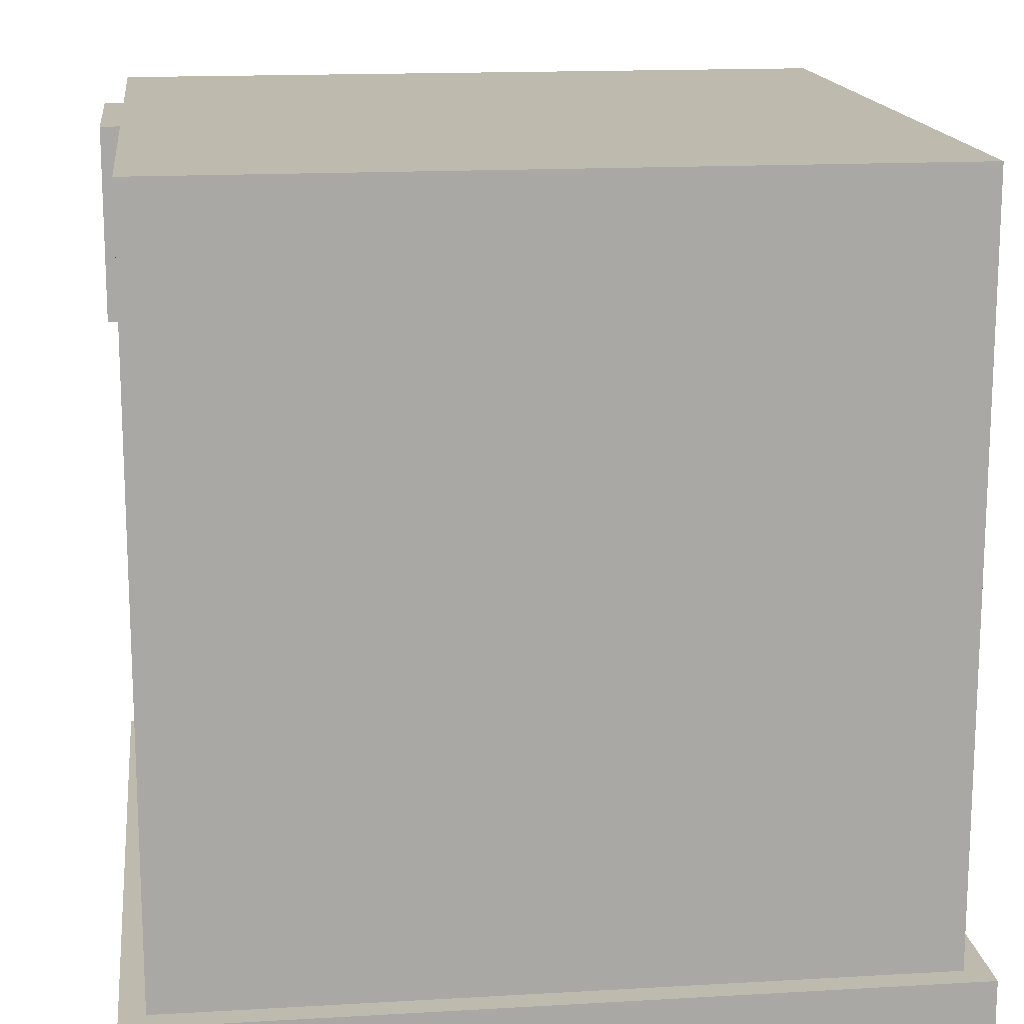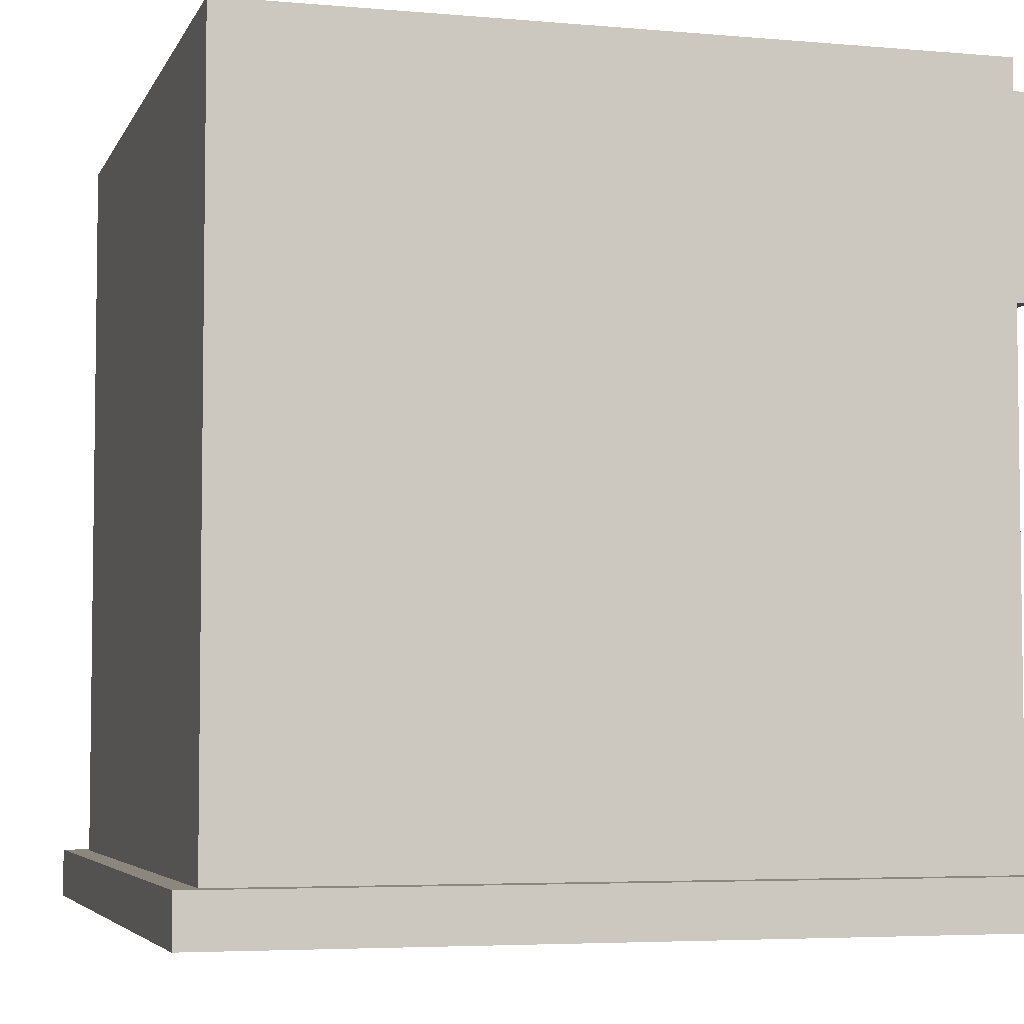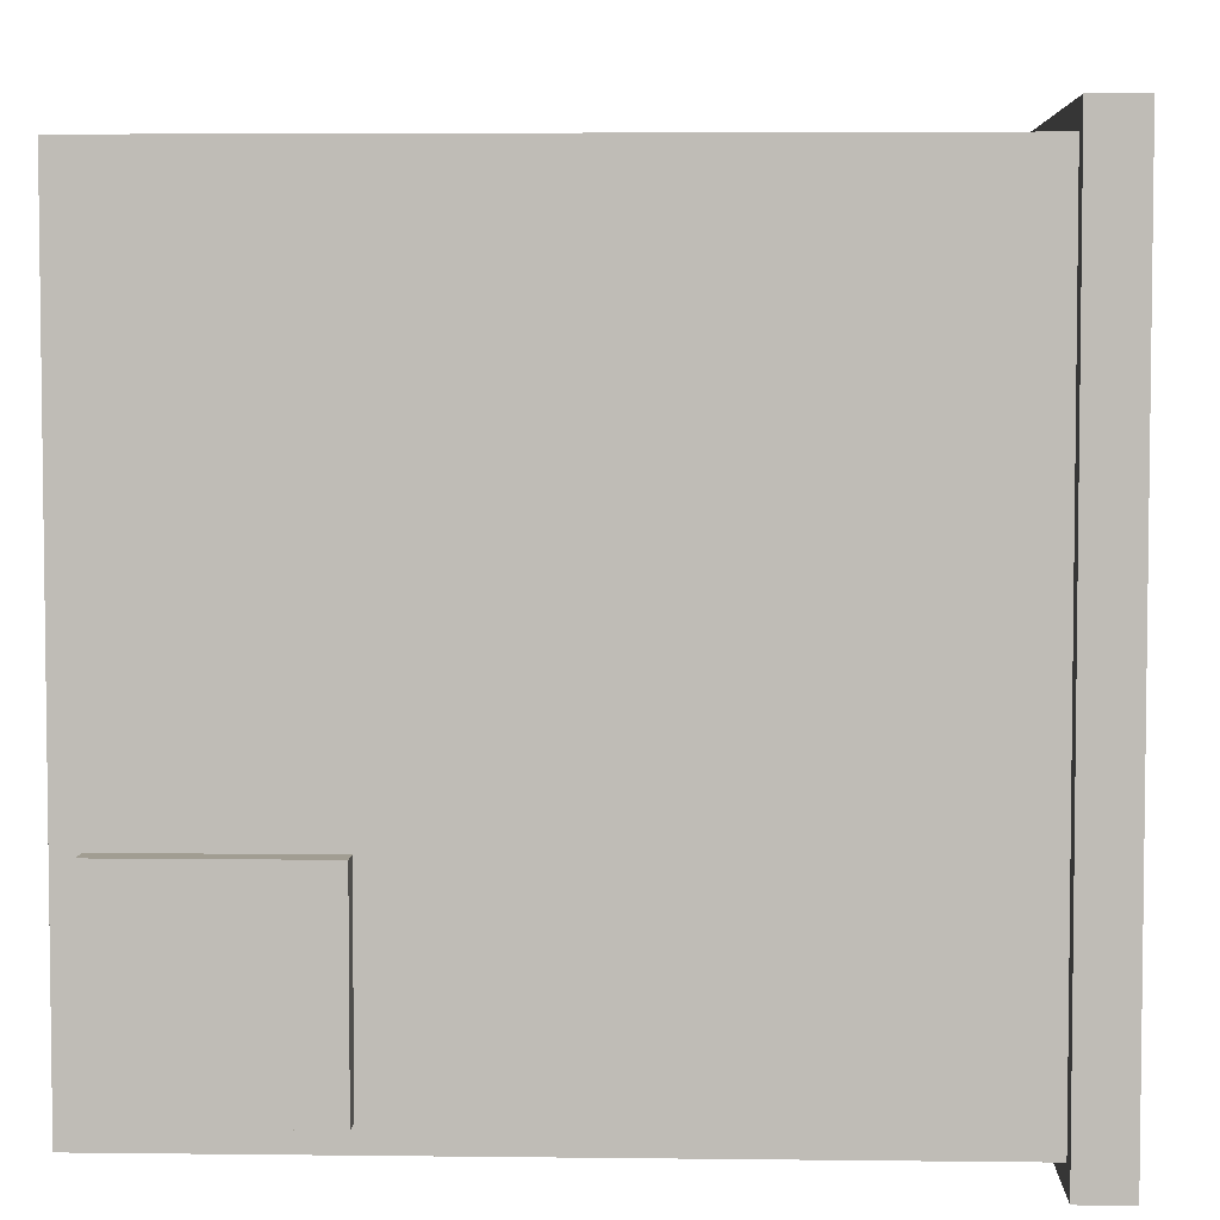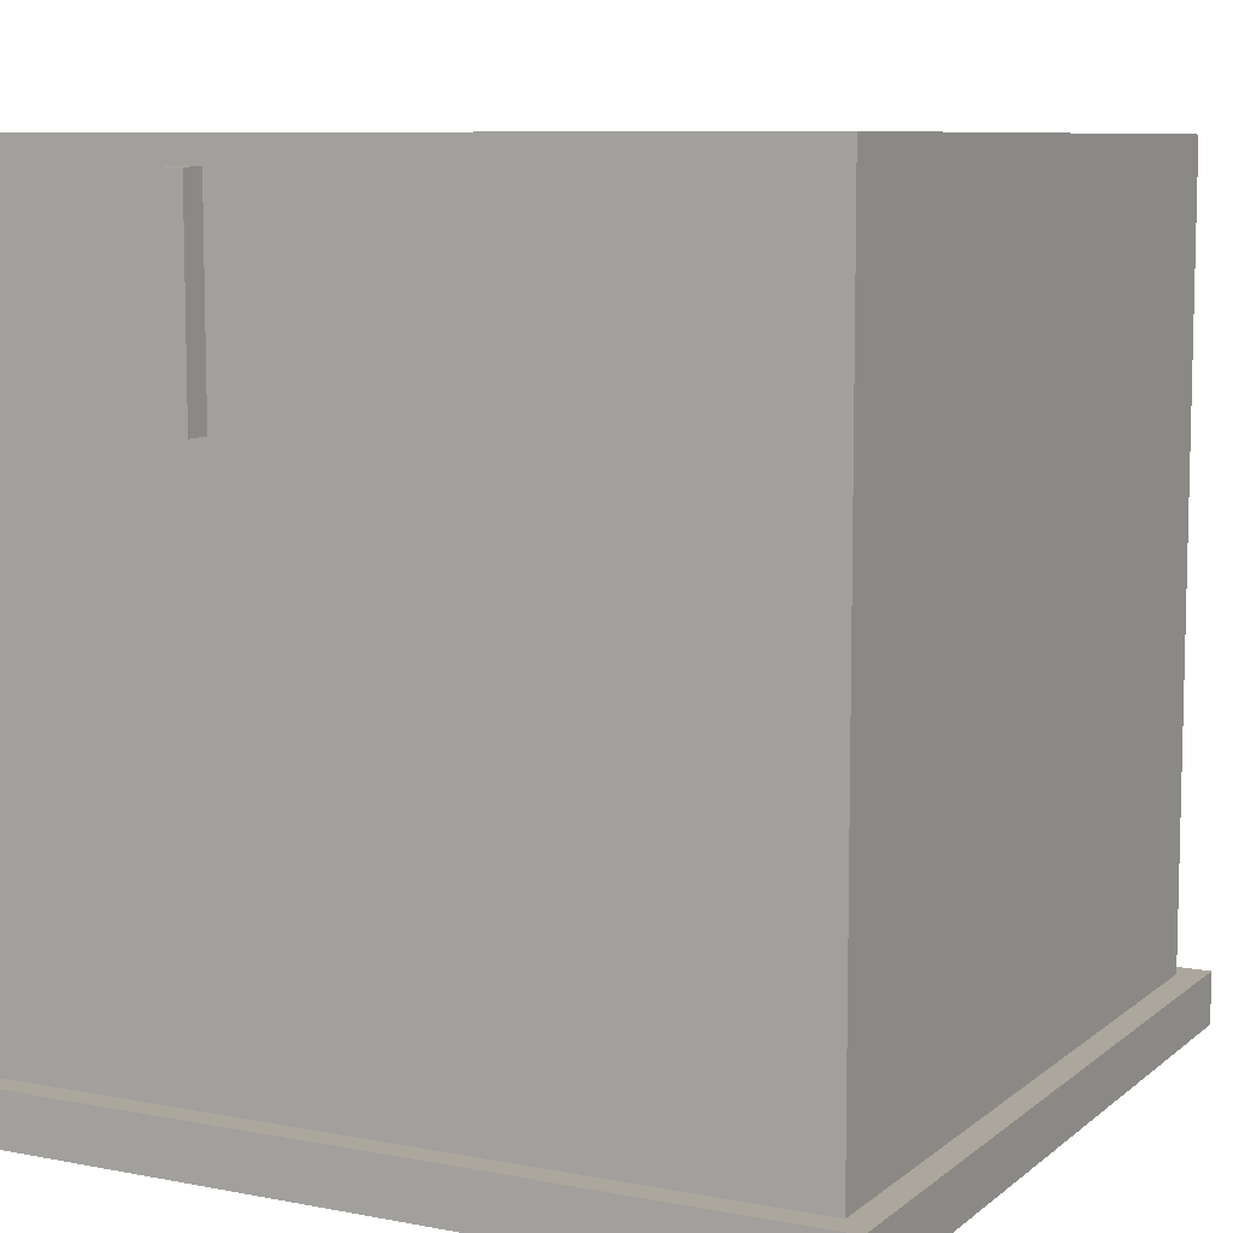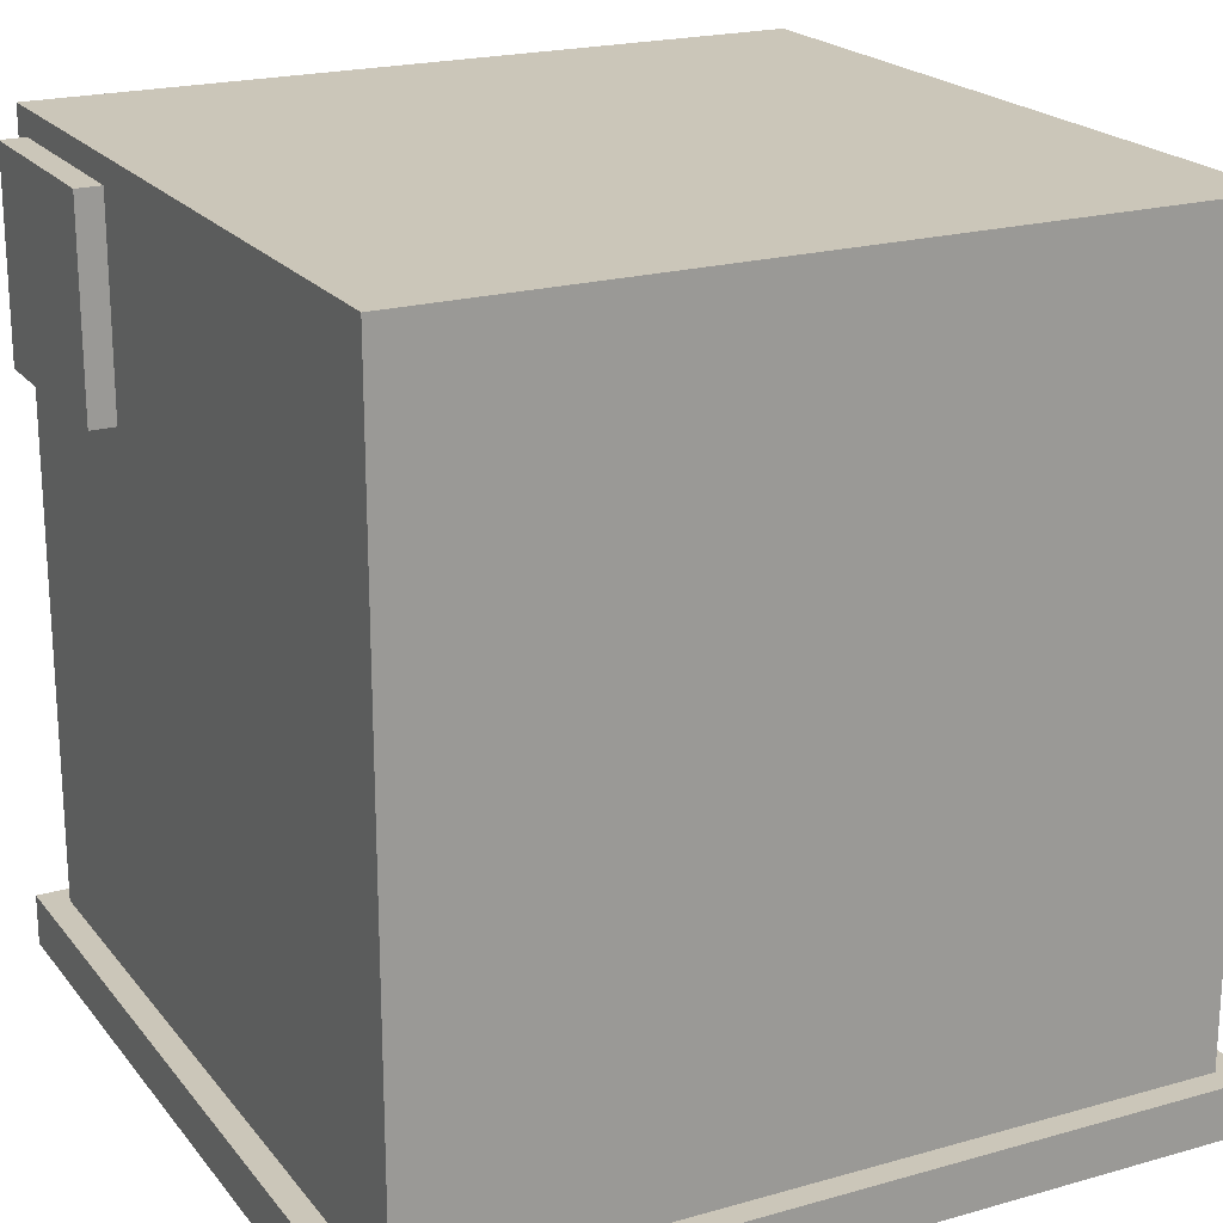
<metadata>
{"format":"obj","ext":"obj","renderer":"f3d","projection":"perspective","resolution":1024,"background":"white","views":[{"elev":15.5,"azim":-7.0,"up":"+Y"},{"elev":-4.8,"azim":164.2,"up":"+Y"},{"elev":4.7,"azim":-87.8,"up":"+Z"},{"elev":8.4,"azim":-62.5,"up":"+Y"},{"elev":20.8,"azim":-27.1,"up":"+Y"}]}
</metadata>
<code>
o BackArmUpper
v 0.5615 0.5255 0.5312
v 0.5615 0.5255 0.4688
v 0.6562 0.4439 0.4688
v 0.6562 0.4439 0.5312
v 0.6023 0.5729 0.4688
v 0.6023 0.5729 0.5312
v 0.697 0.4913 0.5312
v 0.697 0.4913 0.4688
f 1 2 3 4
f 5 6 7 8
f 4 3 8 7
f 6 5 2 1
f 6 1 4 7
f 2 5 8 3
o BottomRotorLowerArm
v 0.6443 0.1253 0.3115
v 0.6885 0.1253 0.3557
v 0.8044 0.531 0.2398
v 0.7602 0.531 0.1956
v 0.7295 0.1019 0.3147
v 0.6853 0.1019 0.2705
v 0.8012 0.5075 0.1546
v 0.8454 0.5075 0.1988
f 9 10 11 12
f 13 14 15 16
f 12 11 16 15
f 14 13 10 9
f 14 9 12 15
f 10 13 16 11
o MaterialPlinthStand
v 0.5 0.03145 0.4558
v 0.4558 0.03145 0.5
v 0.4558 0.4064 0.5
v 0.5 0.4064 0.4558
v 0.5 0.03145 0.5442
v 0.5442 0.03145 0.5
v 0.5442 0.4064 0.5
v 0.5 0.4064 0.5442
f 17 18 19 20
f 21 22 23 24
f 20 19 24 23
f 22 21 18 17
f 22 17 20 23
f 18 21 24 19
o LeftArmLower
v 0.4688 0.5011 0.6509
v 0.5312 0.5011 0.6509
v 0.5312 0.4127 0.5625
v 0.4688 0.4127 0.5625
v 0.5312 0.4569 0.6951
v 0.4688 0.4569 0.6951
v 0.4688 0.3685 0.6067
v 0.5312 0.3685 0.6067
f 25 26 27 28
f 29 30 31 32
f 28 27 32 31
f 30 29 26 25
f 30 25 28 31
f 26 29 32 27
o ResonatorUnit
v 0.5 0.8127 0.5884
v 0.5884 0.8127 0.5
v 0.5884 0.9377 0.5
v 0.5 0.9377 0.5884
v 0.5 0.8127 0.4116
v 0.4116 0.8127 0.5
v 0.4116 0.9377 0.5
v 0.5 0.9377 0.4116
f 33 34 35 36
f 37 38 39 40
f 36 35 40 39
f 38 37 34 33
f 38 33 36 39
f 34 37 40 35
o SafetyGlassTop
v 0.9688 1 0.03125
v 0.9688 1 0.9688
v 0.03125 1 0.9688
v 0.03125 1 0.03125
f 41 42 43 44
o MiddleRotor
v 0.4062 0.1814 0.4062
v 0.4062 0.1814 0.5938
v 0.4062 0.2439 0.5938
v 0.4062 0.2439 0.4062
v 0.5938 0.1814 0.5938
v 0.5938 0.1814 0.4062
v 0.5938 0.2439 0.4062
v 0.5938 0.2439 0.5938
f 45 46 47 48
f 49 50 51 52
f 48 47 52 51
f 50 49 46 45
f 50 45 48 51
f 46 49 52 47
o ControlPadRibbonConnector
v 0.05 0.7502 0.09375
v 0.05 0.7502 0.2812
v 0.05 0.8127 0.2812
v 0.05 0.8127 0.09375
v 0.1125 0.7502 0.2812
v 0.1125 0.7502 0.09375
v 0.1125 0.8127 0.09375
v 0.1125 0.8127 0.2812
f 53 54 55 56
f 57 58 59 60
f 56 55 60 59
f 58 57 54 53
f 58 53 56 59
f 54 57 60 55
o BottomRotorResonatorArm
v 0.6105 0.9127 0.4779
v 0.7431 0.9127 0.3453
v 0.7431 0.9752 0.3453
v 0.6105 0.9752 0.4779
v 0.6547 0.9127 0.2569
v 0.5221 0.9127 0.3895
v 0.5221 0.9752 0.3895
v 0.6547 0.9752 0.2569
f 61 62 63 64
f 65 66 67 68
f 64 63 68 67
f 66 65 62 61
f 66 61 64 67
f 62 65 68 63
o SafetyGlassBack
v 0.9688 0.0627 0.9688
v 0.9688 0.0627 0.03125
v 0.9688 1 0.03125
v 0.9688 1 0.9688
f 69 70 71 72
o RightArmUpper
v 0.5312 0.5255 0.4385
v 0.4688 0.5255 0.4385
v 0.4688 0.4439 0.3438
v 0.5312 0.4439 0.3438
v 0.4688 0.5729 0.3977
v 0.5312 0.5729 0.3977
v 0.5312 0.4913 0.303
v 0.4688 0.4913 0.303
f 73 74 75 76
f 77 78 79 80
f 76 75 80 79
f 78 77 74 73
f 78 73 76 79
f 74 77 80 75
o BottomRotorUpperArm
v 0.5957 0.9228 0.3601
v 0.6399 0.9228 0.4043
v 0.679 0.9521 0.3652
v 0.6348 0.9521 0.321
v 0.8059 0.4813 0.2383
v 0.7617 0.4813 0.1941
v 0.8008 0.5106 0.1551
v 0.8449 0.5106 0.1992
f 81 82 83 84
f 85 86 87 88
f 84 83 88 87
f 86 85 82 81
f 86 81 84 87
f 82 85 88 83
o RightArmLower
v 0.5312 0.5011 0.3491
v 0.4688 0.5011 0.3491
v 0.4688 0.4127 0.4375
v 0.5312 0.4127 0.4375
v 0.4688 0.4569 0.3049
v 0.5312 0.4569 0.3049
v 0.5312 0.3685 0.3933
v 0.4688 0.3685 0.3933
f 89 90 91 92
f 93 94 95 96
f 92 91 96 95
f 94 93 90 89
f 94 89 92 95
f 90 93 96 91
o Ram1
v 0.6875 0.0627 0.625
v 0.875 0.0627 0.625
v 0.875 0.1252 0.625
v 0.6875 0.1252 0.625
f 97 98 99 100
o Circuit4
v 0.125 0.03145 0.4375
v 0.125 0.03145 0.5625
v 0.125 0.09395 0.5625
v 0.125 0.09395 0.4375
v 0.25 0.03145 0.5625
v 0.25 0.03145 0.4375
v 0.25 0.09395 0.4375
v 0.25 0.09395 0.5625
f 101 102 103 104
f 105 106 107 108
f 104 103 108 107
f 106 105 102 101
f 106 101 104 107
f 102 105 108 103
o SafetyGlassLeft
v 0.03125 0.0627 0.9688
v 0.9688 0.0627 0.9688
v 0.9688 1 0.9688
v 0.03125 1 0.9688
f 109 110 111 112
o Circuit3
v 0.5 0.03145 0.6875
v 0.5 0.03145 0.8125
v 0.5 0.09395 0.8125
v 0.5 0.09395 0.6875
v 0.625 0.03145 0.8125
v 0.625 0.03145 0.6875
v 0.625 0.09395 0.6875
v 0.625 0.09395 0.8125
f 113 114 115 116
f 117 118 119 120
f 116 115 120 119
f 118 117 114 113
f 118 113 116 119
f 114 117 120 115
o SafetyGlassFront
v 0.03125 0.0627 0.9688
v 0.03125 0.0627 0.03125
v 0.03125 1 0.03125
v 0.03125 1 0.9688
f 121 122 123 124
o PlinthBasePlate
v -0 0.000195 0
v 0 0.000195 1
v 0 0.0627 1
v -0 0.0627 0
v 1 0.000195 1
v 1 0.000195 0
v 1 0.0627 0
v 1 0.0627 1
f 125 126 127 128
f 129 130 131 132
f 128 127 132 131
f 130 129 126 125
f 130 125 128 131
f 126 129 132 127
o LeftArmUpper
v 0.4688 0.5255 0.5615
v 0.5312 0.5255 0.5615
v 0.5312 0.4439 0.6562
v 0.4688 0.4439 0.6562
v 0.5312 0.5729 0.6023
v 0.4688 0.5729 0.6023
v 0.4688 0.4913 0.697
v 0.5312 0.4913 0.697
f 133 134 135 136
f 137 138 139 140
f 136 135 140 139
f 138 137 134 133
f 138 133 136 139
f 134 137 140 135
o MaterialPlinthBase
v 0.5 0.3502 0.3674
v 0.3674 0.3502 0.5
v 0.3674 0.4127 0.5
v 0.5 0.4127 0.3674
v 0.5 0.3502 0.6326
v 0.6326 0.3502 0.5
v 0.6326 0.4127 0.5
v 0.5 0.4127 0.6326
f 141 142 143 144
f 145 146 147 148
f 144 143 148 147
f 146 145 142 141
f 146 141 144 147
f 142 145 148 143
o Circuit2
v 0.4375 0.03145 0.1875
v 0.4375 0.03145 0.3125
v 0.4375 0.09395 0.3125
v 0.4375 0.09395 0.1875
v 0.5625 0.03145 0.3125
v 0.5625 0.03145 0.1875
v 0.5625 0.09395 0.1875
v 0.5625 0.09395 0.3125
f 149 150 151 152
f 153 154 155 156
f 152 151 156 155
f 154 153 150 149
f 154 149 152 155
f 150 153 156 151
o MiddleRotorLowerArm
v 0.6336 0.2461 0.5895
v 0.5895 0.2461 0.6336
v 0.6722 0.5359 0.7164
v 0.7164 0.5359 0.6722
v 0.6304 0.2227 0.6746
v 0.6746 0.2227 0.6304
v 0.7574 0.5124 0.7132
v 0.7132 0.5124 0.7574
f 157 158 159 160
f 161 162 163 164
f 160 159 164 163
f 162 161 158 157
f 162 157 160 163
f 158 161 164 159
o Ram2
v 0.6875 0.0627 0.6562
v 0.875 0.0627 0.6562
v 0.875 0.1252 0.6562
v 0.6875 0.1252 0.6562
f 165 166 167 168
o ControlPad
v 0 0.7189 0.0625
v 0 0.7189 0.3125
v 0 0.9689 0.3125
v 0 0.9689 0.0625
v 0.0625 0.7189 0.3125
v 0.0625 0.7189 0.0625
v 0.0625 0.9689 0.0625
v 0.0625 0.9689 0.3125
f 169 170 171 172
f 173 174 175 176
f 172 171 176 175
f 174 173 170 169
f 174 169 172 175
f 170 173 176 171
o BackArmLower
v 0.6509 0.5011 0.5312
v 0.6509 0.5011 0.4688
v 0.5625 0.4127 0.4688
v 0.5625 0.4127 0.5312
v 0.6951 0.4569 0.4688
v 0.6951 0.4569 0.5312
v 0.6067 0.3685 0.5312
v 0.6067 0.3685 0.4688
f 177 178 179 180
f 181 182 183 184
f 180 179 184 183
f 182 181 178 177
f 182 177 180 183
f 178 181 184 179
o ControlPadRibbonCable
v 0.08125 0.0627 0.25
v 0.08125 0.0627 0.125
v 0.08125 0.8127 0.125
v 0.08125 0.8127 0.25
f 185 186 187 188
o BottomRotorArmBase
v 0.5663 0.1002 0.4779
v 0.7431 0.1002 0.3011
v 0.7431 0.1627 0.3011
v 0.5663 0.1627 0.4779
v 0.6989 0.1002 0.2569
v 0.5221 0.1002 0.4337
v 0.5221 0.1627 0.4337
v 0.6989 0.1627 0.2569
f 189 190 191 192
f 193 194 195 196
f 192 191 196 195
f 194 193 190 189
f 194 189 192 195
f 190 193 196 191
o MiddleRotorArmBase
v 0.5442 0.1814 0.5884
v 0.6326 0.1814 0.6768
v 0.6326 0.2439 0.6768
v 0.5442 0.2439 0.5884
v 0.6768 0.1814 0.6326
v 0.5884 0.1814 0.5442
v 0.5884 0.2439 0.5442
v 0.6768 0.2439 0.6326
f 197 198 199 200
f 201 202 203 204
f 200 199 204 203
f 202 201 198 197
f 202 197 200 203
f 198 201 204 199
o FrontArmLower
v 0.3491 0.5011 0.4688
v 0.3491 0.5011 0.5312
v 0.4375 0.4127 0.5312
v 0.4375 0.4127 0.4688
v 0.3049 0.4569 0.5312
v 0.3049 0.4569 0.4688
v 0.3933 0.3685 0.4688
v 0.3933 0.3685 0.5312
f 205 206 207 208
f 209 210 211 212
f 208 207 212 211
f 210 209 206 205
f 210 205 208 211
f 206 209 212 207
o SafetyGlassRight
v 0.03125 0.0627 0.03125
v 0.9688 0.0627 0.03125
v 0.9688 1 0.03125
v 0.03125 1 0.03125
f 213 214 215 216
o Ram3
v 0.6875 0.0627 0.5938
v 0.875 0.0627 0.5938
v 0.875 0.1252 0.5938
v 0.6875 0.1252 0.5938
f 217 218 219 220
o MiddleRotorUpperArm
v 0.5133 0.6437 0.6925
v 0.6458 0.5267 0.7548
v 0.6458 0.556 0.81
v 0.5133 0.6731 0.7477
v 0.69 0.5657 0.734
v 0.5575 0.6828 0.6718
v 0.5575 0.7121 0.727
v 0.69 0.595 0.7892
f 221 222 223 224
f 225 226 227 228
f 224 223 228 227
f 226 225 222 221
f 226 221 224 227
f 222 225 228 223
o BottomRotor
v 0.4062 0.1002 0.5938
v 0.5938 0.1002 0.5938
v 0.5938 0.1627 0.5938
v 0.4062 0.1627 0.5938
v 0.5938 0.1002 0.4062
v 0.4062 0.1002 0.4062
v 0.4062 0.1627 0.4062
v 0.5938 0.1627 0.4062
f 229 230 231 232
f 233 234 235 236
f 232 231 236 235
f 234 233 230 229
f 234 229 232 235
f 230 233 236 231
o ResonatorAssembly
v 0.4062 0.8689 0.5938
v 0.5938 0.8689 0.5938
v 0.5938 0.9939 0.5938
v 0.4062 0.9939 0.5938
v 0.5938 0.8689 0.4062
v 0.4062 0.8689 0.4062
v 0.4062 0.9939 0.4062
v 0.5938 0.9939 0.4062
f 237 238 239 240
f 241 242 243 244
f 240 239 244 243
f 242 241 238 237
f 242 237 240 243
f 238 241 244 239
o Circuit1
v 0.1094 0.03145 0.125
v 0.1094 0.03145 0.25
v 0.1094 0.09395 0.25
v 0.1094 0.09395 0.125
v 0.2344 0.03145 0.25
v 0.2344 0.03145 0.125
v 0.2344 0.09395 0.125
v 0.2344 0.09395 0.25
f 245 246 247 248
f 249 250 251 252
f 248 247 252 251
f 250 249 246 245
f 250 245 248 251
f 246 249 252 247
o FrontArmUpper
v 0.4385 0.5255 0.4688
v 0.4385 0.5255 0.5312
v 0.3438 0.4439 0.5312
v 0.3438 0.4439 0.4688
v 0.3977 0.5729 0.5312
v 0.3977 0.5729 0.4688
v 0.303 0.4913 0.4688
v 0.303 0.4913 0.5312
f 253 254 255 256
f 257 258 259 260
f 256 255 260 259
f 258 257 254 253
f 258 253 256 259
f 254 257 260 255
o MiddleRotorFocusLaser
v 0.5884 0.5888 0.6355
v 0.6768 0.6176 0.7191
v 0.6768 0.6767 0.6988
v 0.5884 0.6479 0.6152
v 0.721 0.6032 0.6773
v 0.6326 0.5744 0.5937
v 0.6326 0.6335 0.5734
v 0.721 0.6623 0.657
f 261 262 263 264
f 265 266 267 268
f 264 263 268 267
f 266 265 262 261
f 266 261 264 267
f 262 265 268 263
o MaterialPlinthCore
v 0.5 0.3814 0.4116
v 0.4116 0.3814 0.5
v 0.4116 0.4439 0.5
v 0.5 0.4439 0.4116
v 0.5 0.3814 0.5884
v 0.5884 0.3814 0.5
v 0.5884 0.4439 0.5
v 0.5 0.4439 0.5884
f 269 270 271 272
f 273 274 275 276
f 272 271 276 275
f 274 273 270 269
f 274 269 272 275
f 270 273 276 271
o PlinthBaseRibbonConnector
v 0.05 0.0627 0.09375
v 0.05 0.0627 0.2812
v 0.05 0.1252 0.2812
v 0.05 0.1252 0.09375
v 0.1125 0.0627 0.2812
v 0.1125 0.0627 0.09375
v 0.1125 0.1252 0.09375
v 0.1125 0.1252 0.2812
f 277 278 279 280
f 281 282 283 284
f 280 279 284 283
f 282 281 278 277
f 282 277 280 283
f 278 281 284 279
o Ram4
v 0.6875 0.0627 0.5625
v 0.875 0.0627 0.5625
v 0.875 0.1252 0.5625
v 0.6875 0.1252 0.5625
f 285 286 287 288
o ResonanceCrystal
v 0.5 0.7773 0.5002
v 0.5 0.8132 0.4491
v 0.5442 0.8494 0.4744
v 0.5442 0.8135 0.5256
v 0.4558 0.8494 0.4744
v 0.4558 0.8135 0.5256
v 0.5 0.8497 0.5509
v 0.5 0.8856 0.4998
f 289 290 291 292
f 293 294 295 296
f 292 291 296 295
f 294 293 290 289
f 294 289 292 295
f 290 293 296 291

</code>
